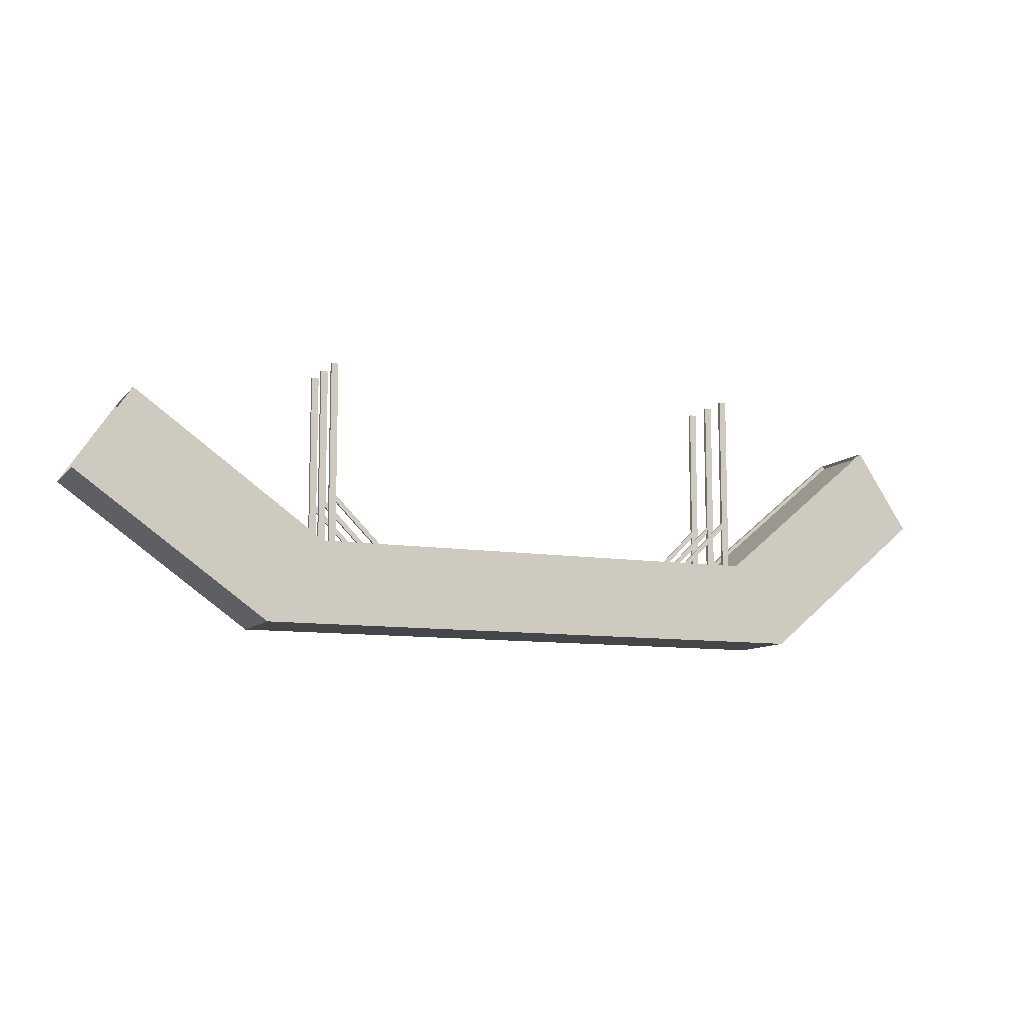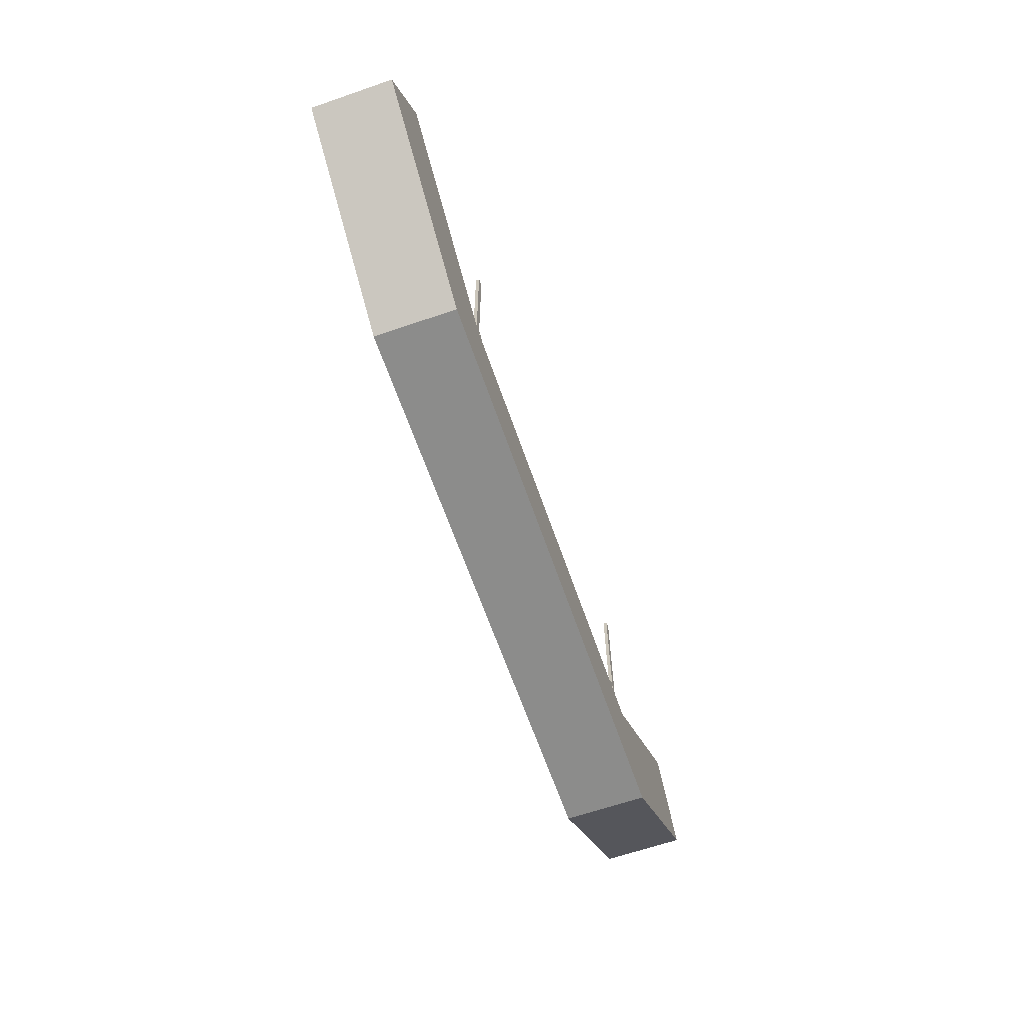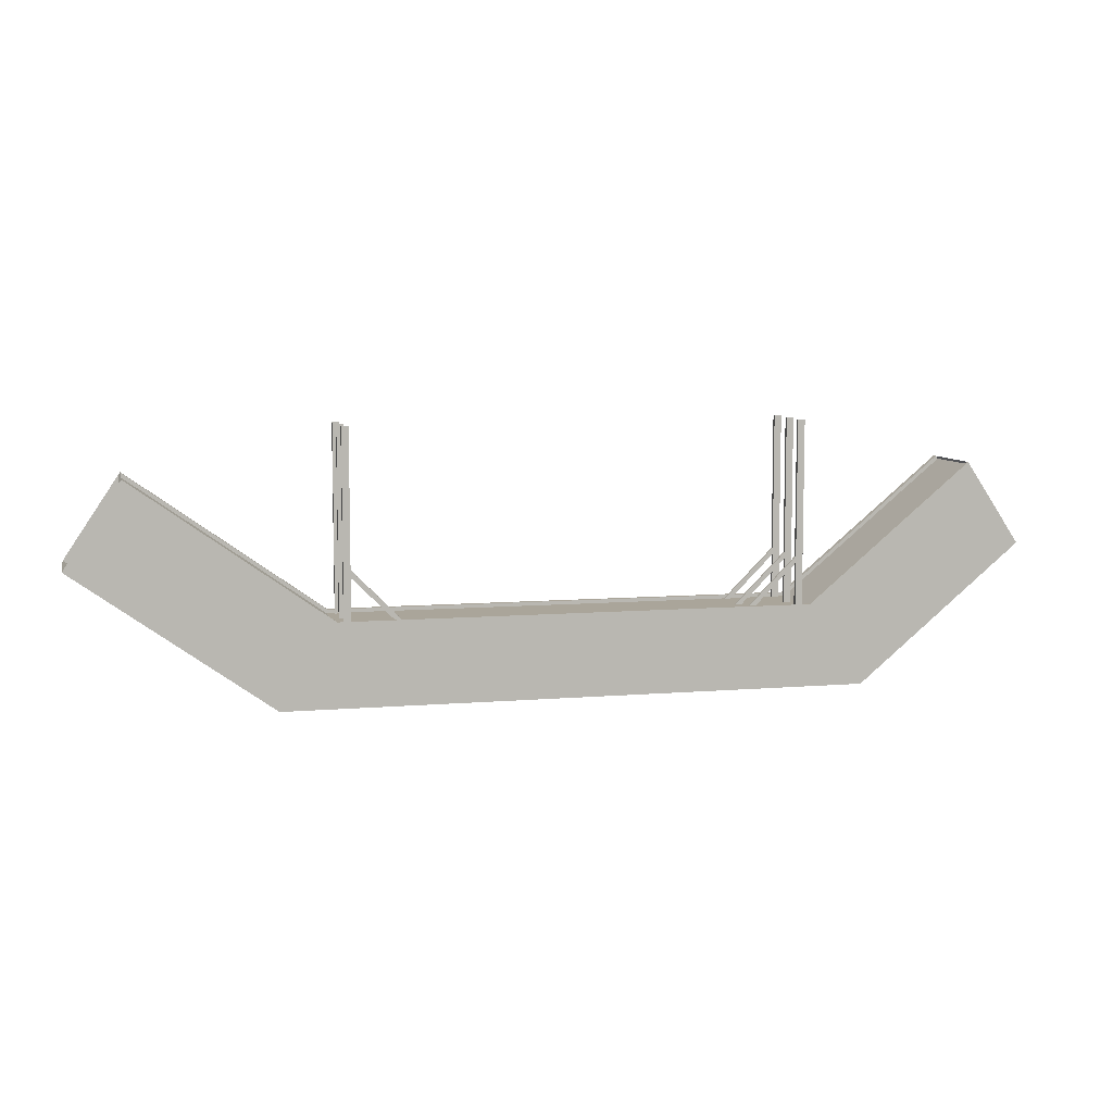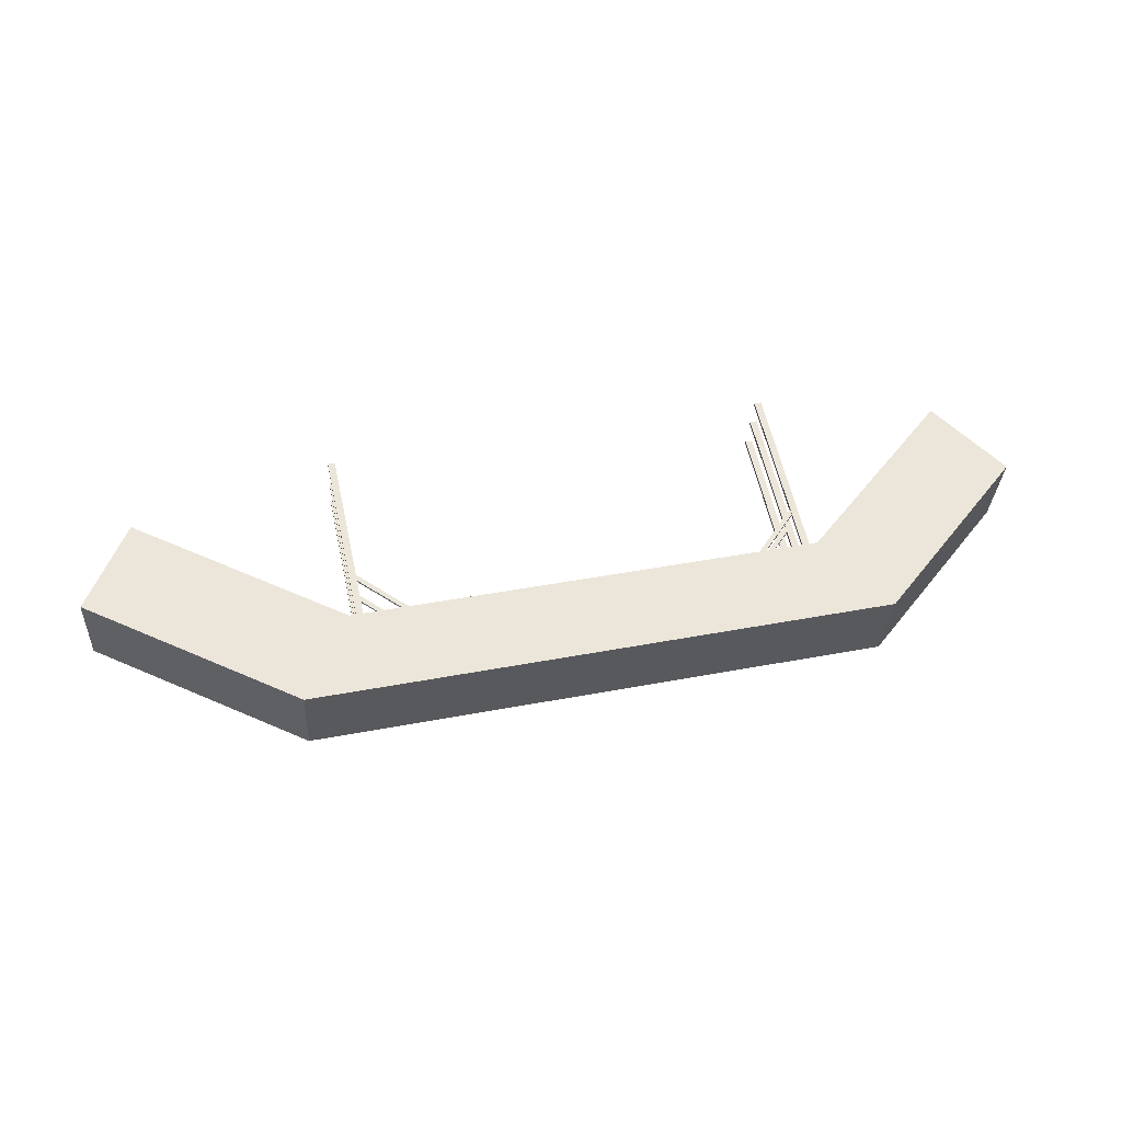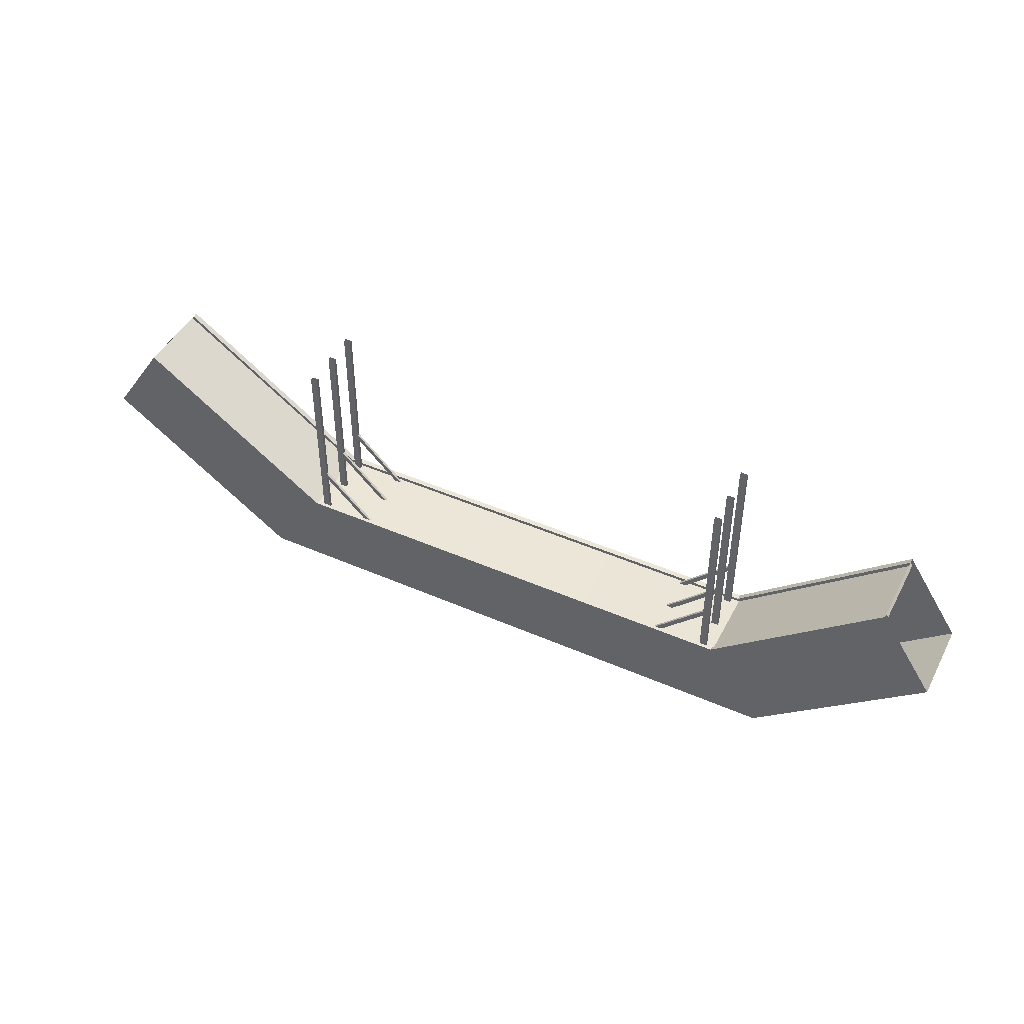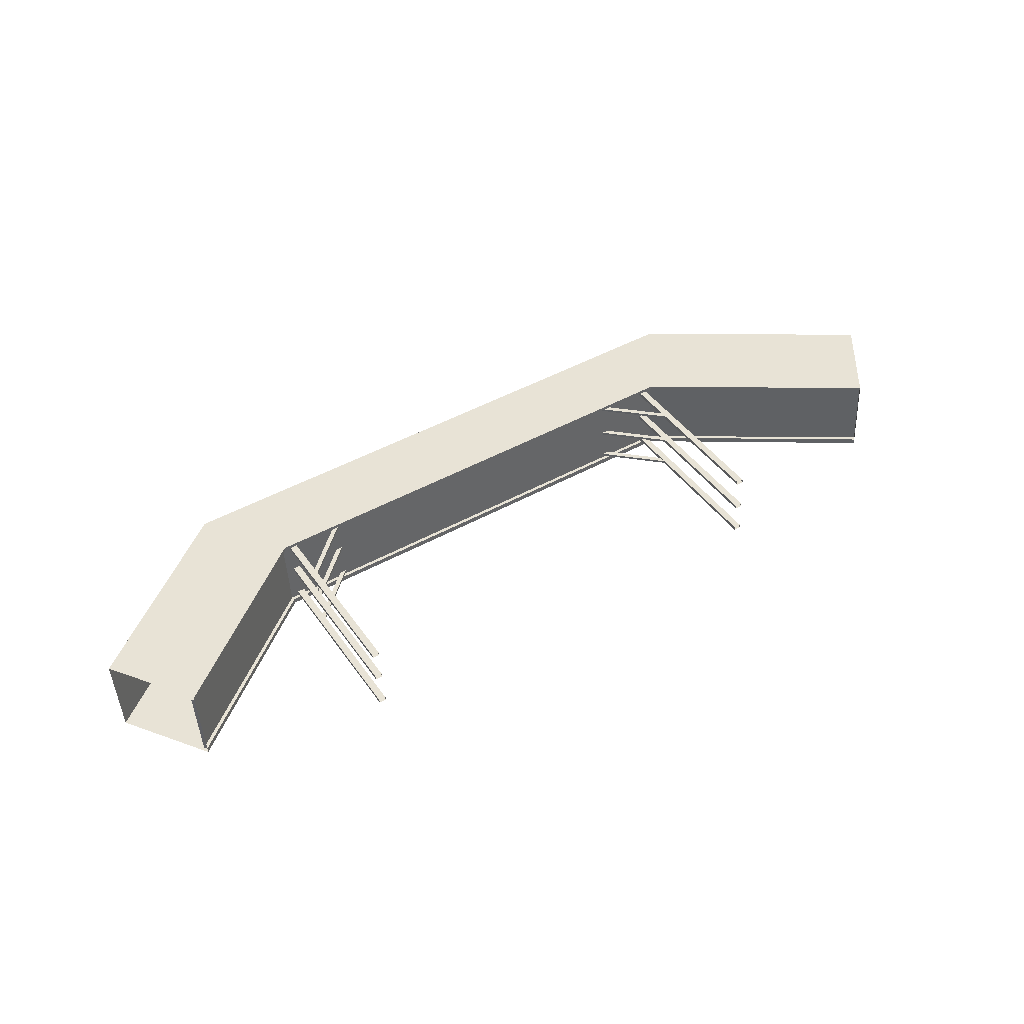
<metadata>
{"format":"obj","ext":"obj","renderer":"f3d","projection":"perspective","resolution":1024,"background":"white","views":[{"elev":-9.7,"azim":160.1,"up":"+Z"},{"elev":-64.1,"azim":112.4,"up":"+Z"},{"elev":7.6,"azim":169.8,"up":"+Z"},{"elev":57.9,"azim":167.7,"up":"+Y"},{"elev":46.1,"azim":-150.2,"up":"+Z"},{"elev":41.5,"azim":-31.5,"up":"+Y"}]}
</metadata>
<code>
o _1BRIDGE_PERSON_ROLEX_03_Scene.222
v -1.244e+04 -6.999e+04 -866.7
v -1.244e+04 -6.999e+04 -566.7
v -1.242e+04 -6.998e+04 -566.7
v -1.222e+04 -6.997e+04 -866.7
v -1.153e+04 -6.993e+04 -366.7
v -1.172e+04 -6.994e+04 -66.66
v -1.242e+04 -6.996e+04 -566.7
v -1.173e+04 -6.993e+04 -66.66
v -1.412e+04 -6.978e+04 -866.7
v -1.412e+04 -6.978e+04 -566.7
v -1.414e+04 -6.978e+04 -566.7
v -1.434e+04 -6.979e+04 -866.7
v -1.494e+04 -6.983e+04 -366.7
v -1.474e+04 -6.982e+04 -66.66
v -1.474e+04 -6.983e+04 -66.66
v -1.414e+04 -6.979e+04 -566.7
v -1.245e+04 -6.969e+04 -566.7
v -1.244e+04 -6.968e+04 -566.7
v -1.245e+04 -6.97e+04 -566.7
v -1.244e+04 -6.97e+04 -566.7
v -1.224e+04 -6.967e+04 -866.7
v -1.245e+04 -6.969e+04 -866.7
v -1.172e+04 -6.992e+04 -77.33
v -1.242e+04 -6.996e+04 -579.2
v -1.244e+04 -6.997e+04 -579.2
v -1.244e+04 -6.997e+04 -566.7
v -1.296e+04 -7e+04 -566.7
v -1.296e+04 -7e+04 -579.8
v -1.359e+04 -7.003e+04 -566.7
v -1.359e+04 -7.003e+04 -579.8
v -1.411e+04 -7.006e+04 -579
v -1.411e+04 -7.006e+04 -566.7
v -1.412e+04 -7.006e+04 -566.7
v -1.413e+04 -7.006e+04 -579
v -1.473e+04 -7.01e+04 -76.74
v -1.472e+04 -7.01e+04 -66.66
v -1.432e+04 -7.009e+04 -866.7
v -1.492e+04 -7.013e+04 -366.7
v -1.472e+04 -7.011e+04 -66.66
v -1.412e+04 -7.008e+04 -566.7
v -1.41e+04 -7.008e+04 -866.7
v -1.41e+04 -7.008e+04 -566.7
v -1.174e+04 -6.966e+04 -66.66
v -1.174e+04 -6.965e+04 -66.66
v -1.154e+04 -6.963e+04 -366.7
v -1.359e+04 -7.005e+04 -866.7
v -1.359e+04 -7.005e+04 -566.7
v -1.296e+04 -7.001e+04 -566.7
v -1.296e+04 -7.001e+04 -866.7
v -1.297e+04 -6.972e+04 -566.7
v -1.297e+04 -6.972e+04 -866.7
v -1.361e+04 -6.975e+04 -566.7
v -1.361e+04 -6.975e+04 -866.7
v -1.412e+04 -6.979e+04 -566.7
v -1.36e+04 -6.976e+04 -566.7
v -1.297e+04 -6.973e+04 -566.7
v -1.474e+04 -6.983e+04 -76.74
v -1.414e+04 -6.979e+04 -579
v -1.245e+04 -6.97e+04 -579.2
v -1.244e+04 -6.97e+04 -579.2
v -1.297e+04 -6.973e+04 -579.8
v -1.36e+04 -6.976e+04 -579.8
v -1.412e+04 -6.979e+04 -579
v -1.173e+04 -6.966e+04 -77.33
v -1.407e+04 -7.005e+04 -580.5
v -1.41e+04 -7.005e+04 -580.5
v -1.407e+04 -7.005e+04 95.46
v -1.41e+04 -7.005e+04 95.46
v -1.407e+04 -7.004e+04 -580.5
v -1.407e+04 -7.004e+04 95.46
v -1.409e+04 -6.98e+04 -580.5
v -1.409e+04 -6.981e+04 -580.5
v -1.409e+04 -6.98e+04 95.46
v -1.409e+04 -6.981e+04 95.46
v -1.411e+04 -6.981e+04 -580.5
v -1.411e+04 -6.981e+04 95.46
v -1.411e+04 -6.98e+04 95.46
v -1.411e+04 -6.98e+04 -580.5
v -1.41e+04 -7.004e+04 95.46
v -1.41e+04 -7.004e+04 -580.5
v -1.409e+04 -7.005e+04 -400.1
v -1.408e+04 -7.005e+04 -388.2
v -1.387e+04 -7.004e+04 -621.4
v -1.386e+04 -7.004e+04 -609.5
v -1.387e+04 -7.003e+04 -621.4
v -1.409e+04 -7.004e+04 -400.1
v -1.388e+04 -6.98e+04 -621.4
v -1.388e+04 -6.979e+04 -621.4
v -1.41e+04 -6.981e+04 -400.1
v -1.411e+04 -6.98e+04 -400.1
v -1.409e+04 -6.981e+04 -388.2
v -1.387e+04 -6.979e+04 -609.5
v -1.409e+04 -6.98e+04 -388.2
v -1.387e+04 -6.979e+04 -609.5
v -1.408e+04 -7.004e+04 -388.2
v -1.386e+04 -7.003e+04 -609.5
v -1.408e+04 -6.993e+04 -580.5
v -1.411e+04 -6.993e+04 -580.5
v -1.408e+04 -6.993e+04 95.46
v -1.411e+04 -6.993e+04 95.46
v -1.408e+04 -6.991e+04 -580.5
v -1.408e+04 -6.991e+04 95.46
v -1.411e+04 -6.991e+04 95.46
v -1.411e+04 -6.991e+04 -580.5
v -1.41e+04 -6.992e+04 -400.1
v -1.409e+04 -6.992e+04 -388.2
v -1.388e+04 -6.991e+04 -621.4
v -1.387e+04 -6.991e+04 -609.5
v -1.388e+04 -6.99e+04 -621.4
v -1.41e+04 -6.992e+04 -400.1
v -1.409e+04 -6.991e+04 -388.2
v -1.387e+04 -6.99e+04 -609.5
v -1.249e+04 -6.97e+04 -580.5
v -1.246e+04 -6.97e+04 -580.5
v -1.249e+04 -6.97e+04 95.46
v -1.246e+04 -6.97e+04 95.46
v -1.249e+04 -6.972e+04 -580.5
v -1.249e+04 -6.972e+04 95.46
v -1.248e+04 -6.996e+04 -580.5
v -1.248e+04 -6.995e+04 -580.5
v -1.248e+04 -6.996e+04 95.46
v -1.248e+04 -6.995e+04 95.46
v -1.245e+04 -6.995e+04 -580.5
v -1.245e+04 -6.995e+04 95.46
v -1.245e+04 -6.996e+04 95.46
v -1.245e+04 -6.996e+04 -580.5
v -1.246e+04 -6.972e+04 95.46
v -1.246e+04 -6.972e+04 -580.5
v -1.247e+04 -6.971e+04 -400.1
v -1.248e+04 -6.971e+04 -388.2
v -1.269e+04 -6.972e+04 -621.4
v -1.27e+04 -6.972e+04 -609.5
v -1.269e+04 -6.973e+04 -621.4
v -1.247e+04 -6.971e+04 -400.1
v -1.246e+04 -6.996e+04 -400.1
v -1.246e+04 -6.995e+04 -400.1
v -1.268e+04 -6.996e+04 -621.4
v -1.268e+04 -6.997e+04 -621.4
v -1.247e+04 -6.995e+04 -388.2
v -1.269e+04 -6.996e+04 -609.5
v -1.269e+04 -6.997e+04 -609.5
v -1.247e+04 -6.996e+04 -388.2
v -1.248e+04 -6.971e+04 -388.2
v -1.27e+04 -6.973e+04 -609.5
v -1.248e+04 -6.983e+04 -580.5
v -1.246e+04 -6.983e+04 -580.5
v -1.248e+04 -6.983e+04 95.46
v -1.246e+04 -6.983e+04 95.46
v -1.248e+04 -6.985e+04 95.46
v -1.248e+04 -6.985e+04 -580.5
v -1.246e+04 -6.984e+04 95.46
v -1.246e+04 -6.984e+04 -580.5
v -1.246e+04 -6.983e+04 -400.1
v -1.248e+04 -6.983e+04 -388.2
v -1.27e+04 -6.985e+04 -609.5
v -1.268e+04 -6.985e+04 -621.4
v -1.246e+04 -6.984e+04 -400.1
v -1.268e+04 -6.985e+04 -621.4
v -1.27e+04 -6.986e+04 -609.5
v -1.248e+04 -6.984e+04 -388.2
f 1 3 2
f 4 3 1
f 3 4 5
f 6 3 5
f 3 6 7
f 7 6 8
f 9 11 10
f 12 11 9
f 11 12 13
f 14 11 13
f 15 11 14
f 11 15 16
f 17 19 18
f 19 20 18
f 4 22 21
f 22 4 1
f 23 7 8
f 7 23 24
f 25 7 24
f 7 25 26
f 25 27 26
f 25 28 27
f 28 29 27
f 28 30 29
f 31 29 30
f 29 31 32
f 31 33 32
f 31 34 33
f 35 33 34
f 33 35 36
f 37 38 12
f 12 38 13
f 38 40 39
f 40 38 37
f 41 40 37
f 40 41 42
f 20 43 18
f 18 43 44
f 45 18 44
f 18 45 21
f 22 18 21
f 18 22 17
f 5 4 45
f 45 4 21
f 46 47 41
f 41 47 42
f 46 49 48
f 46 48 47
f 50 22 51
f 22 50 17
f 51 53 52
f 51 52 50
f 52 10 54
f 54 55 52
f 50 52 55
f 55 56 50
f 17 50 56
f 56 19 17
f 53 41 9
f 41 53 46
f 51 46 53
f 46 51 49
f 22 49 51
f 49 22 1
f 39 33 36
f 33 39 40
f 26 2 7
f 2 3 7
f 29 32 42
f 42 47 29
f 27 29 47
f 47 48 27
f 26 27 48
f 48 2 26
f 35 58 57
f 58 35 34
f 59 24 60
f 24 59 25
f 61 25 59
f 25 61 28
f 62 28 61
f 28 62 30
f 63 30 62
f 30 63 31
f 31 63 34
f 58 34 63
f 24 23 60
f 60 23 64
f 35 57 15
f 35 15 36
f 64 23 8
f 64 8 43
f 57 16 15
f 16 57 58
f 63 16 58
f 16 63 54
f 63 55 54
f 63 62 55
f 62 56 55
f 62 61 56
f 59 56 61
f 56 59 19
f 59 20 19
f 59 60 20
f 64 20 60
f 20 64 43
f 9 10 53
f 53 10 52
f 11 16 10
f 16 54 10
f 9 37 12
f 37 9 41
f 33 40 32
f 40 42 32
f 49 1 2
f 49 2 48
f 65 67 66
f 66 67 68
f 69 70 65
f 65 70 67
f 71 73 72
f 72 73 74
f 72 74 75
f 75 74 76
f 77 71 78
f 71 77 73
f 75 76 78
f 78 76 77
f 79 69 80
f 69 79 70
f 66 68 80
f 80 68 79
f 81 83 82
f 82 83 84
f 83 81 85
f 85 81 86
f 87 89 88
f 88 89 90
f 89 87 91
f 91 87 92
f 93 88 90
f 88 93 94
f 91 92 93
f 93 92 94
f 95 85 86
f 85 95 96
f 82 84 95
f 95 84 96
f 97 99 98
f 98 99 100
f 101 102 97
f 97 102 99
f 103 101 104
f 101 103 102
f 98 100 104
f 104 100 103
f 105 107 106
f 106 107 108
f 107 105 109
f 109 105 110
f 111 109 110
f 109 111 112
f 108 111 106
f 111 108 112
f 113 115 114
f 114 115 116
f 117 118 113
f 113 118 115
f 119 121 120
f 120 121 122
f 120 122 123
f 123 122 124
f 125 119 126
f 119 125 121
f 123 124 126
f 126 124 125
f 127 117 128
f 117 127 118
f 114 116 128
f 128 116 127
f 129 131 130
f 130 131 132
f 131 129 133
f 133 129 134
f 135 137 136
f 137 135 138
f 136 140 139
f 140 136 137
f 141 135 142
f 135 141 138
f 141 142 140
f 140 142 139
f 143 133 134
f 133 143 144
f 144 130 132
f 130 144 143
f 145 147 146
f 146 147 148
f 149 145 150
f 145 149 147
f 151 150 152
f 150 151 149
f 146 148 152
f 152 148 151
f 153 155 154
f 155 153 156
f 157 158 153
f 153 158 156
f 159 157 160
f 157 159 158
f 159 154 155
f 154 159 160

</code>
